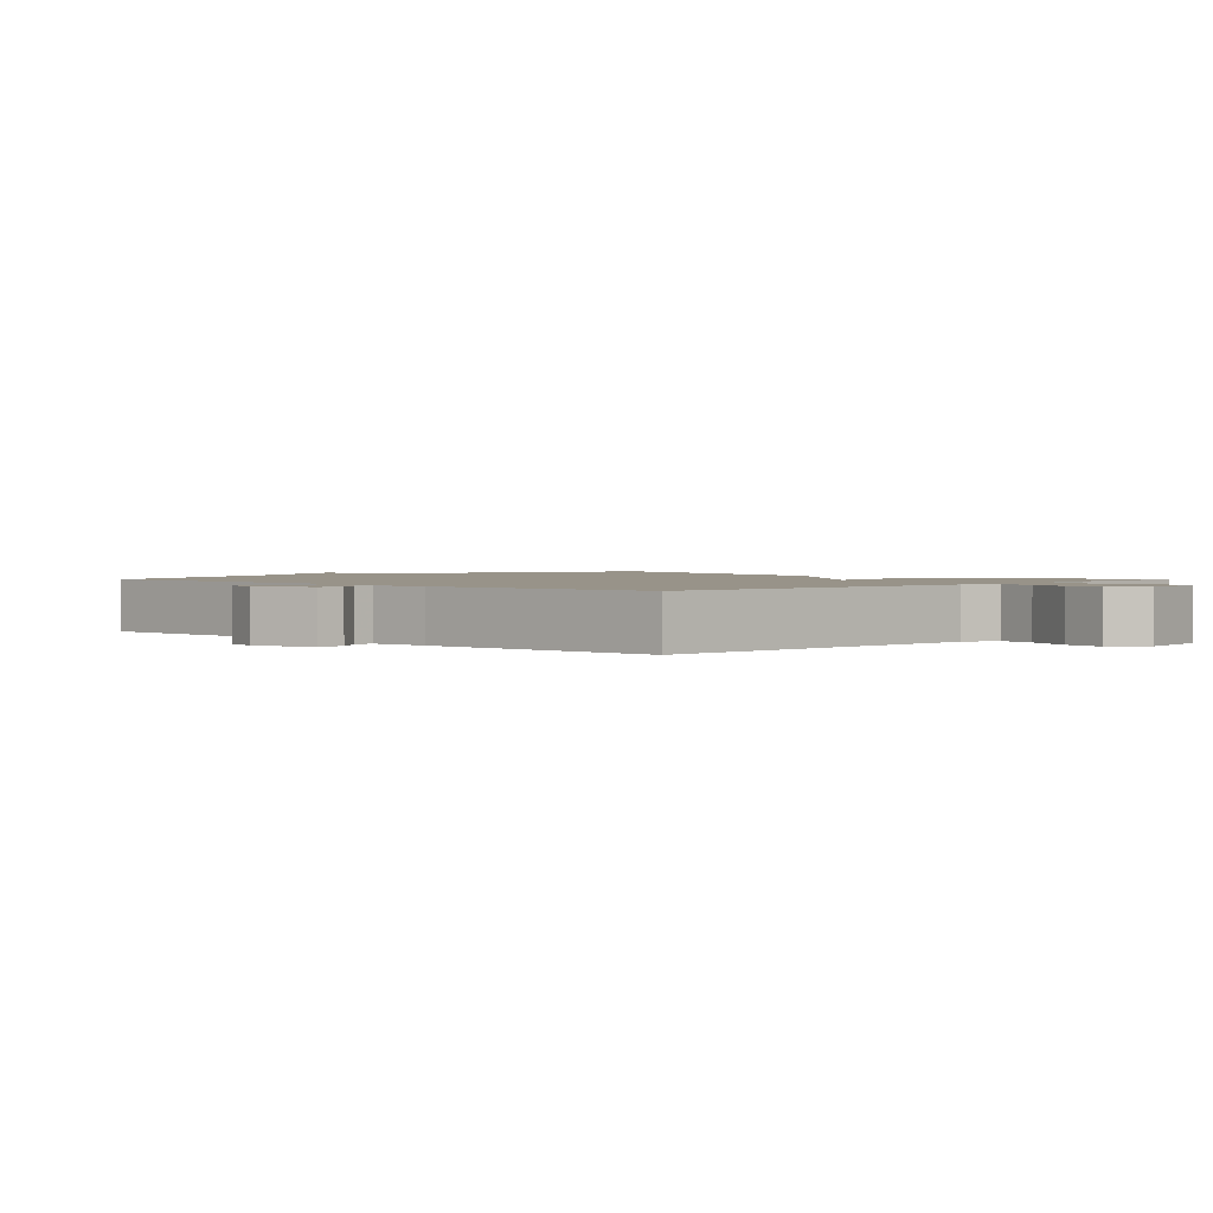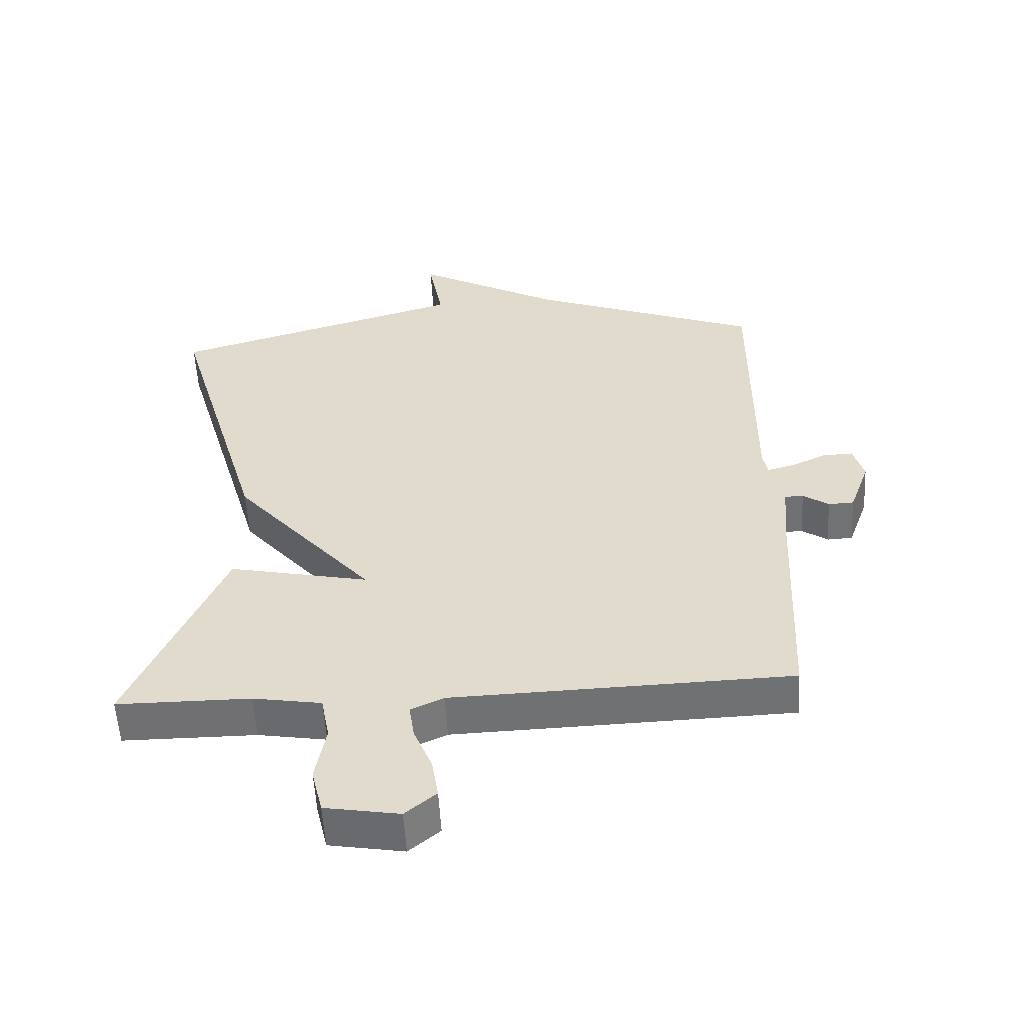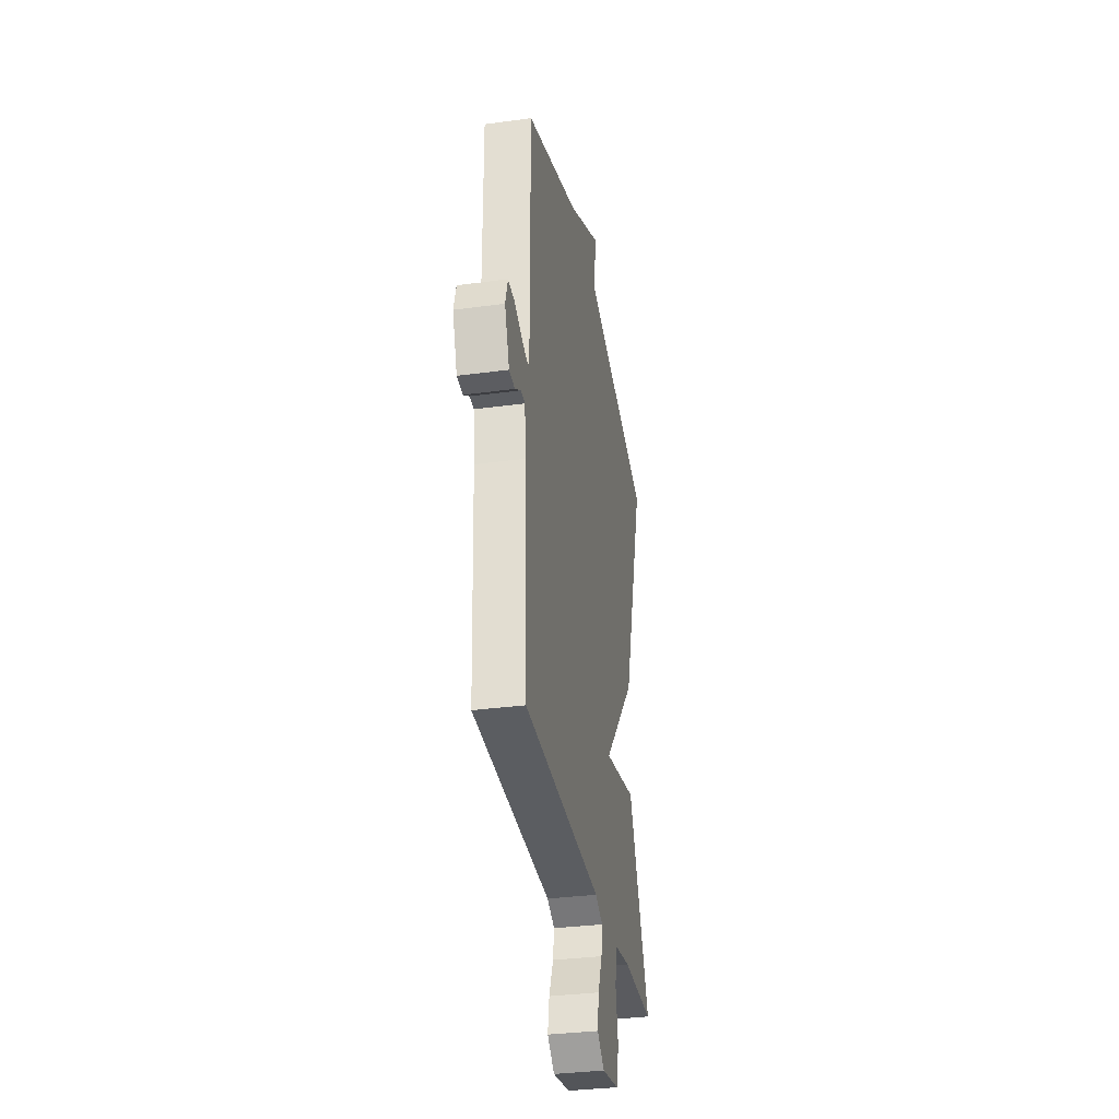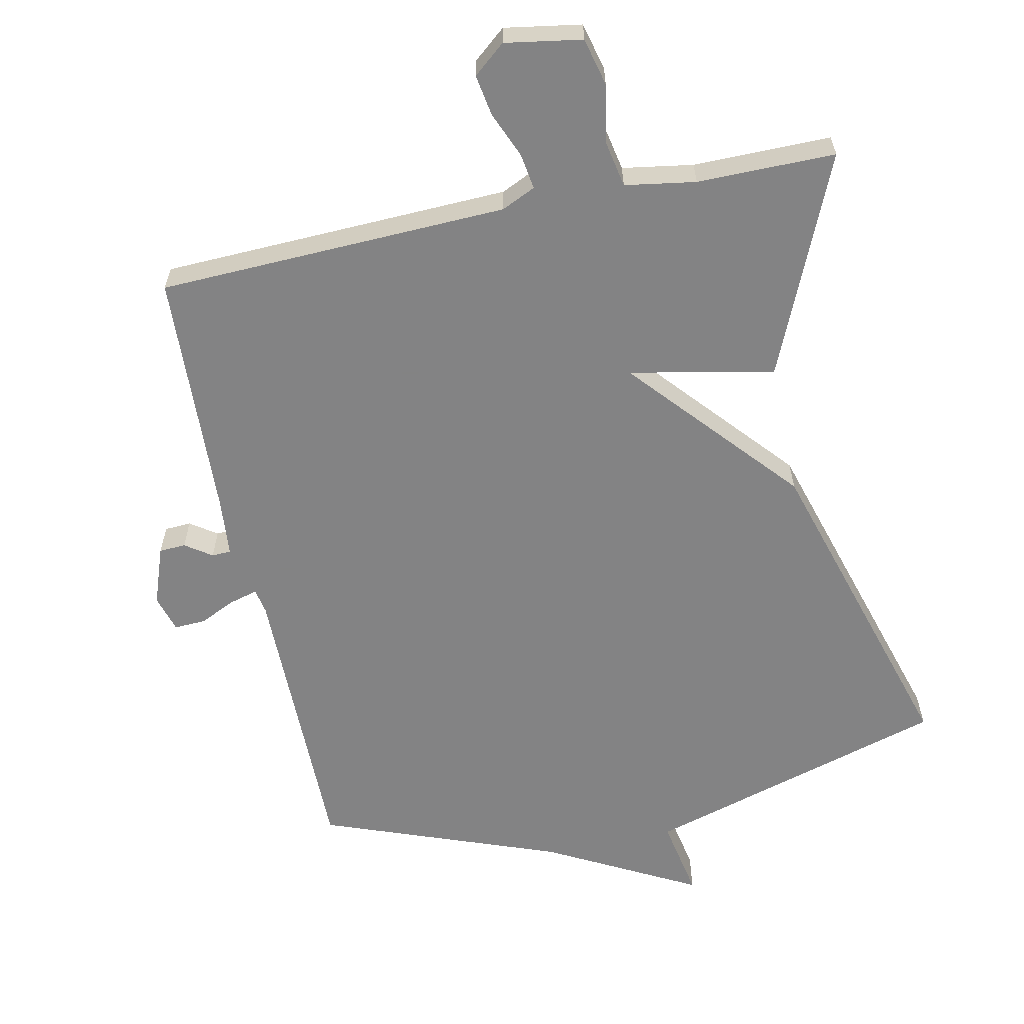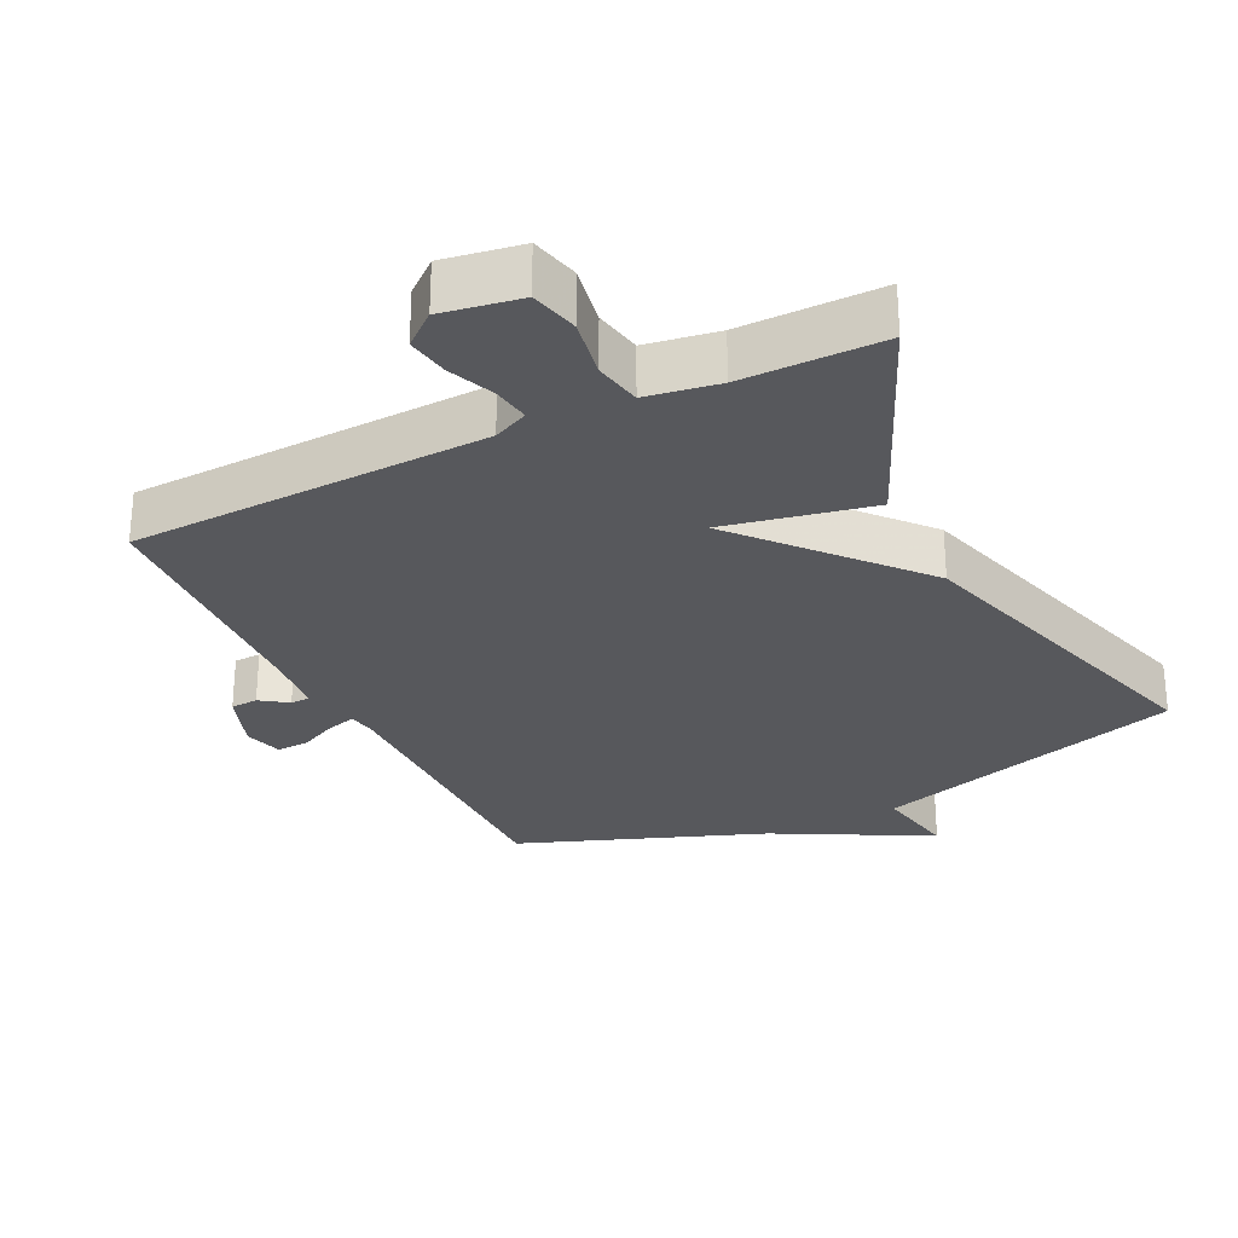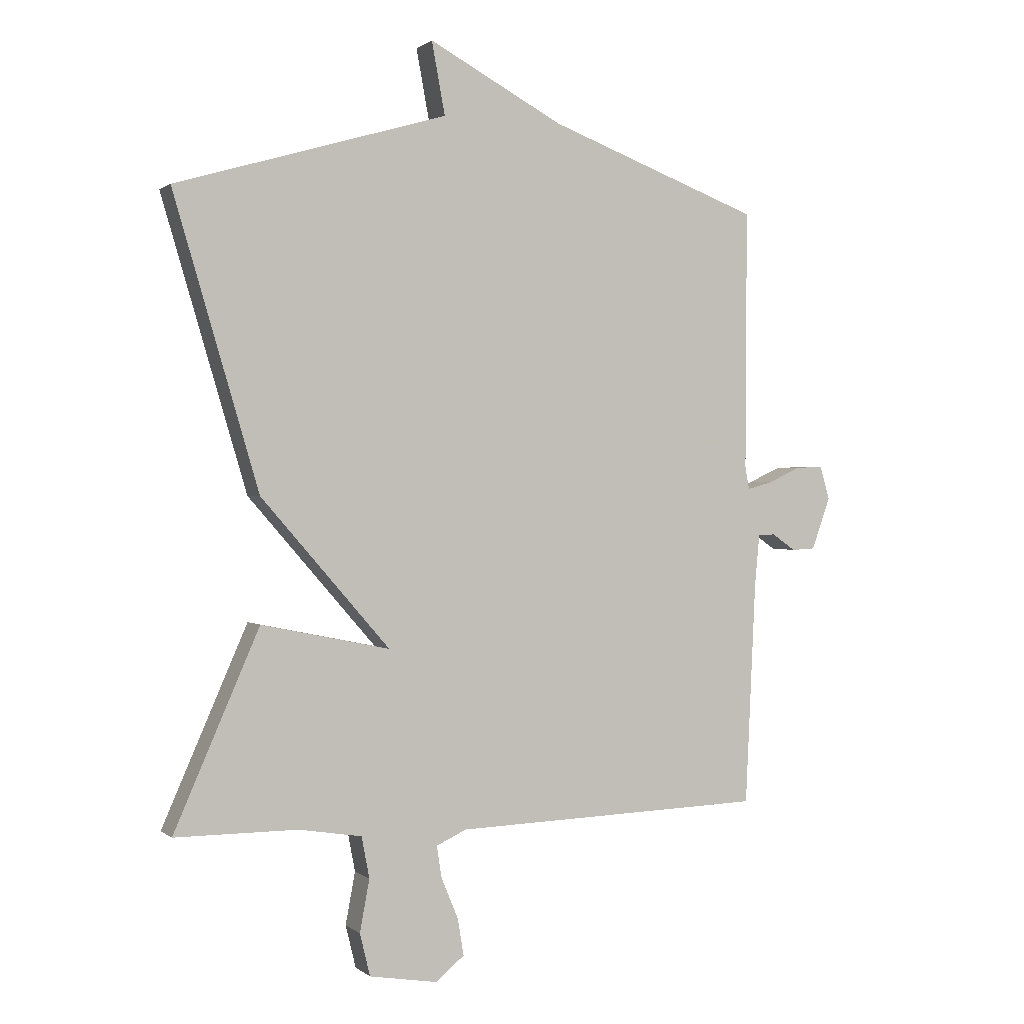
<metadata>
{"format":"obj","ext":"obj","renderer":"f3d","projection":"perspective","resolution":1024,"background":"white","views":[{"elev":1.6,"azim":134.4,"up":"+Y"},{"elev":-55.0,"azim":3.1,"up":"+Z"},{"elev":-33.5,"azim":100.5,"up":"+Z"},{"elev":-61.1,"azim":-168.0,"up":"+Y"},{"elev":-28.5,"azim":-153.8,"up":"+Y"},{"elev":0.8,"azim":-23.0,"up":"+Z"}]}
</metadata>
<code>
v 0.5 0.07 0.5
v 0.498 0.07 0.07
v 0.505 0.07 0.033
v 0.546 0.07 0.044
v 0.6 0.07 0.069
v 0.646 0.07 0.071
v 0.662 0.07 0.016
v 0.631 0.07 -0.07
v 0.592 0.07 -0.072
v 0.553 0.07 -0.045
v 0.525 0.07 -0.046
v 0.517 0.07 -0.132
v 0.5 0.07 -0.5
v -0.015 0.07 -0.517
v -0.065 0.07 -0.54
v -0.057 0.07 -0.593
v -0.029 0.07 -0.66
v -0.019 0.07 -0.721
v -0.066 0.07 -0.76
v -0.179 0.07 -0.741
v -0.196 0.07 -0.671
v -0.18 0.07 -0.585
v -0.193 0.07 -0.517
v -0.297 0.07 -0.5
v -0.5 0.07 -0.5
v -0.359 0.07 -0.177
v -0.146 0.07 -0.221
v -0.359 0.07 0.023
v -0.5 0.07 0.5
v -0.051 0.07 0.632
v -0.073 0.07 0.751
v 0.149 0.07 0.632
v 0.5 0 0.5
v 0.498 0 0.07
v 0.505 0 0.033
v 0.546 0 0.044
v 0.6 0 0.069
v 0.646 0 0.071
v 0.662 0 0.016
v 0.631 0 -0.07
v 0.592 0 -0.072
v 0.553 0 -0.045
v 0.525 0 -0.046
v 0.517 0 -0.132
v 0.5 0 -0.5
v -0.015 0 -0.517
v -0.065 0 -0.54
v -0.057 0 -0.593
v -0.029 0 -0.66
v -0.019 0 -0.721
v -0.066 0 -0.76
v -0.179 0 -0.741
v -0.196 0 -0.671
v -0.18 0 -0.585
v -0.193 0 -0.517
v -0.297 0 -0.5
v -0.5 0 -0.5
v -0.359 0 -0.177
v -0.146 0 -0.221
v -0.359 0 0.023
v -0.5 0 0.5
v -0.051 0 0.632
v -0.073 0 0.751
v 0.149 0 0.632
f 30 31 32
f 32 1 2
f 30 32 2
f 29 30 2
f 28 29 2
f 27 28 2
f 24 25 26 27
f 27 2 3
f 24 27 3
f 23 24 3
f 22 23 3 4
f 20 21 22
f 19 20 22
f 18 19 22
f 17 18 22
f 16 17 22
f 15 16 22
f 4 5 6
f 22 4 6
f 15 22 6
f 14 15 6
f 12 13 14
f 11 12 14
f 11 14 6
f 10 11 6 7
f 7 8 9 10
f 64 63 62
f 34 33 64
f 34 64 62
f 34 62 61
f 34 61 60
f 34 60 59
f 59 58 57 56
f 35 34 59
f 35 59 56
f 35 56 55
f 36 35 55 54
f 54 53 52
f 54 52 51
f 54 51 50
f 54 50 49
f 54 49 48
f 54 48 47
f 38 37 36
f 38 36 54
f 38 54 47
f 38 47 46
f 46 45 44
f 46 44 43
f 38 46 43
f 39 38 43 42
f 42 41 40 39
f 1 33 34 2
f 2 34 35 3
f 3 35 36 4
f 4 36 37 5
f 5 37 38 6
f 6 38 39 7
f 7 39 40 8
f 8 40 41 9
f 9 41 42 10
f 10 42 43 11
f 11 43 44 12
f 12 44 45 13
f 13 45 46 14
f 14 46 47 15
f 15 47 48 16
f 16 48 49 17
f 17 49 50 18
f 18 50 51 19
f 19 51 52 20
f 20 52 53 21
f 21 53 54 22
f 22 54 55 23
f 23 55 56 24
f 24 56 57 25
f 25 57 58 26
f 26 58 59 27
f 27 59 60 28
f 28 60 61 29
f 29 61 62 30
f 30 62 63 31
f 31 63 64 32
f 32 64 33 1

</code>
